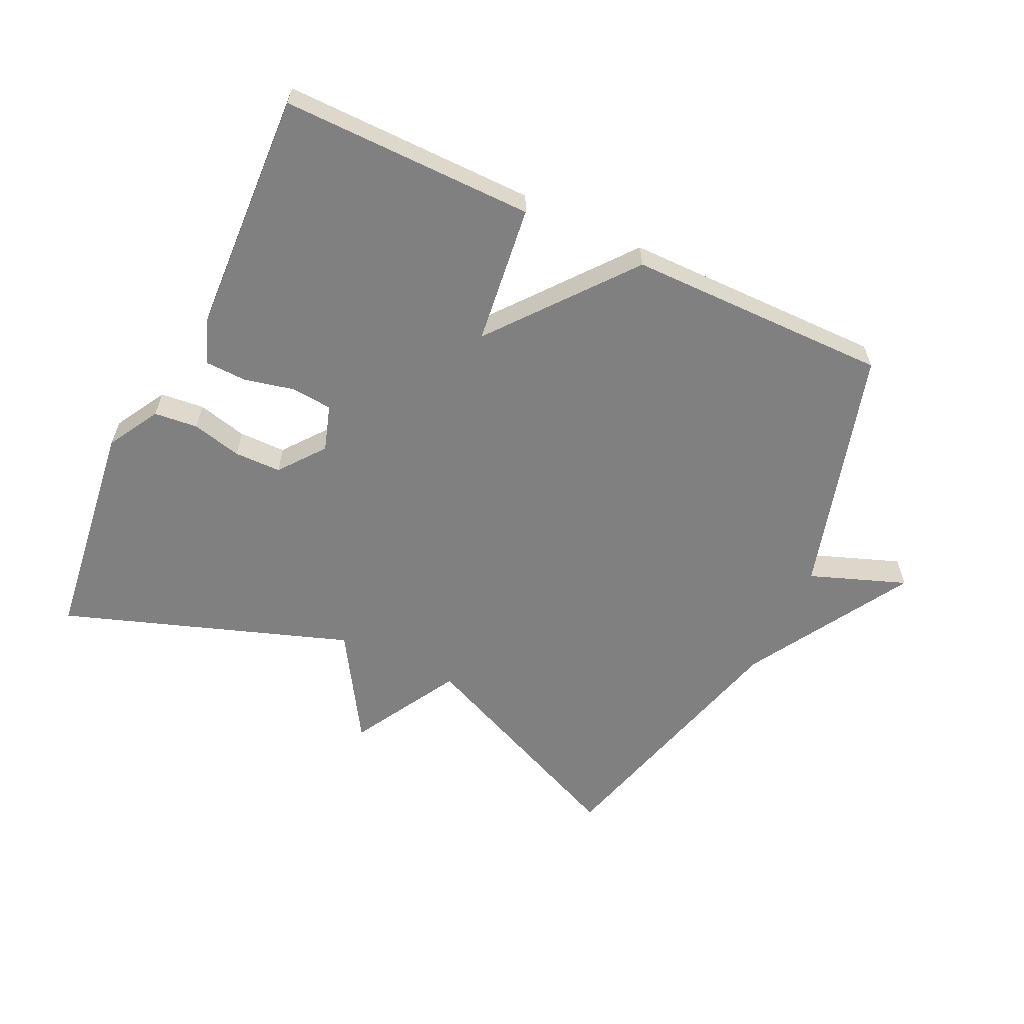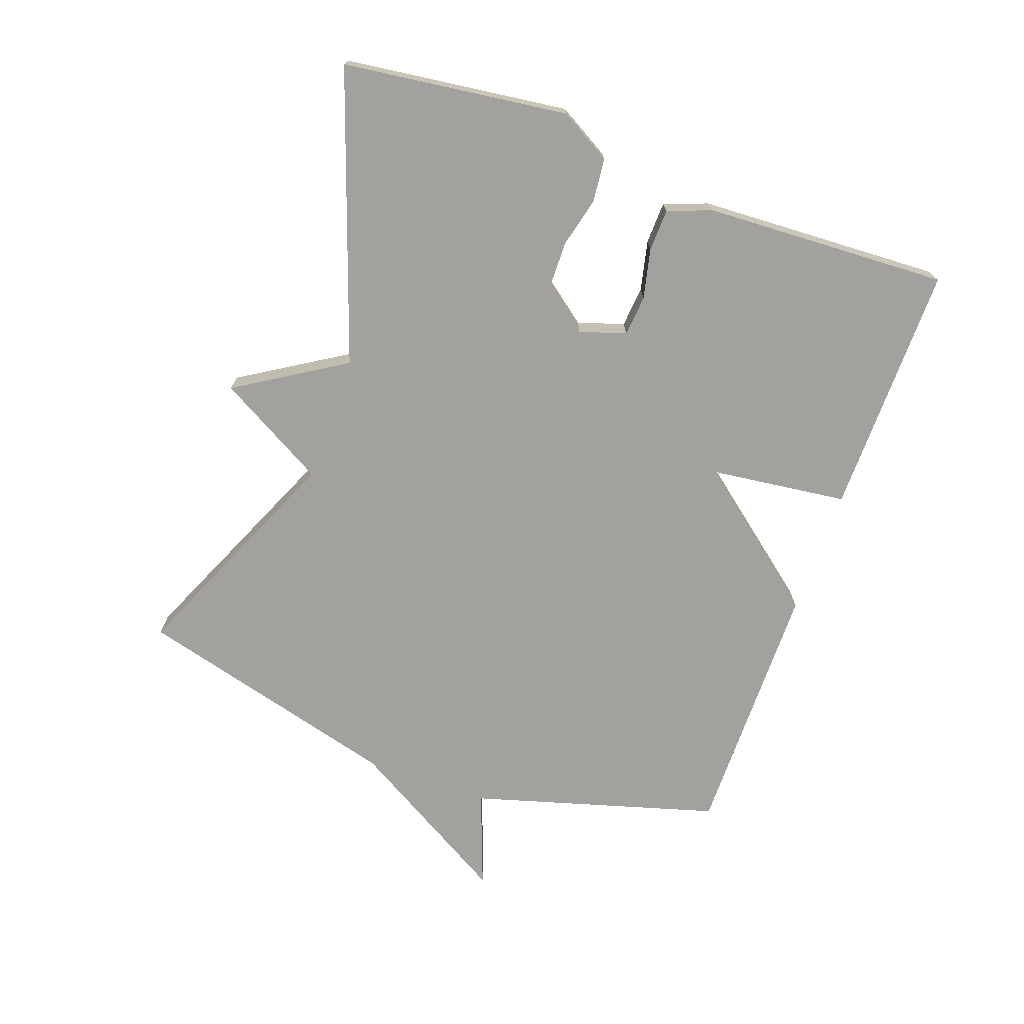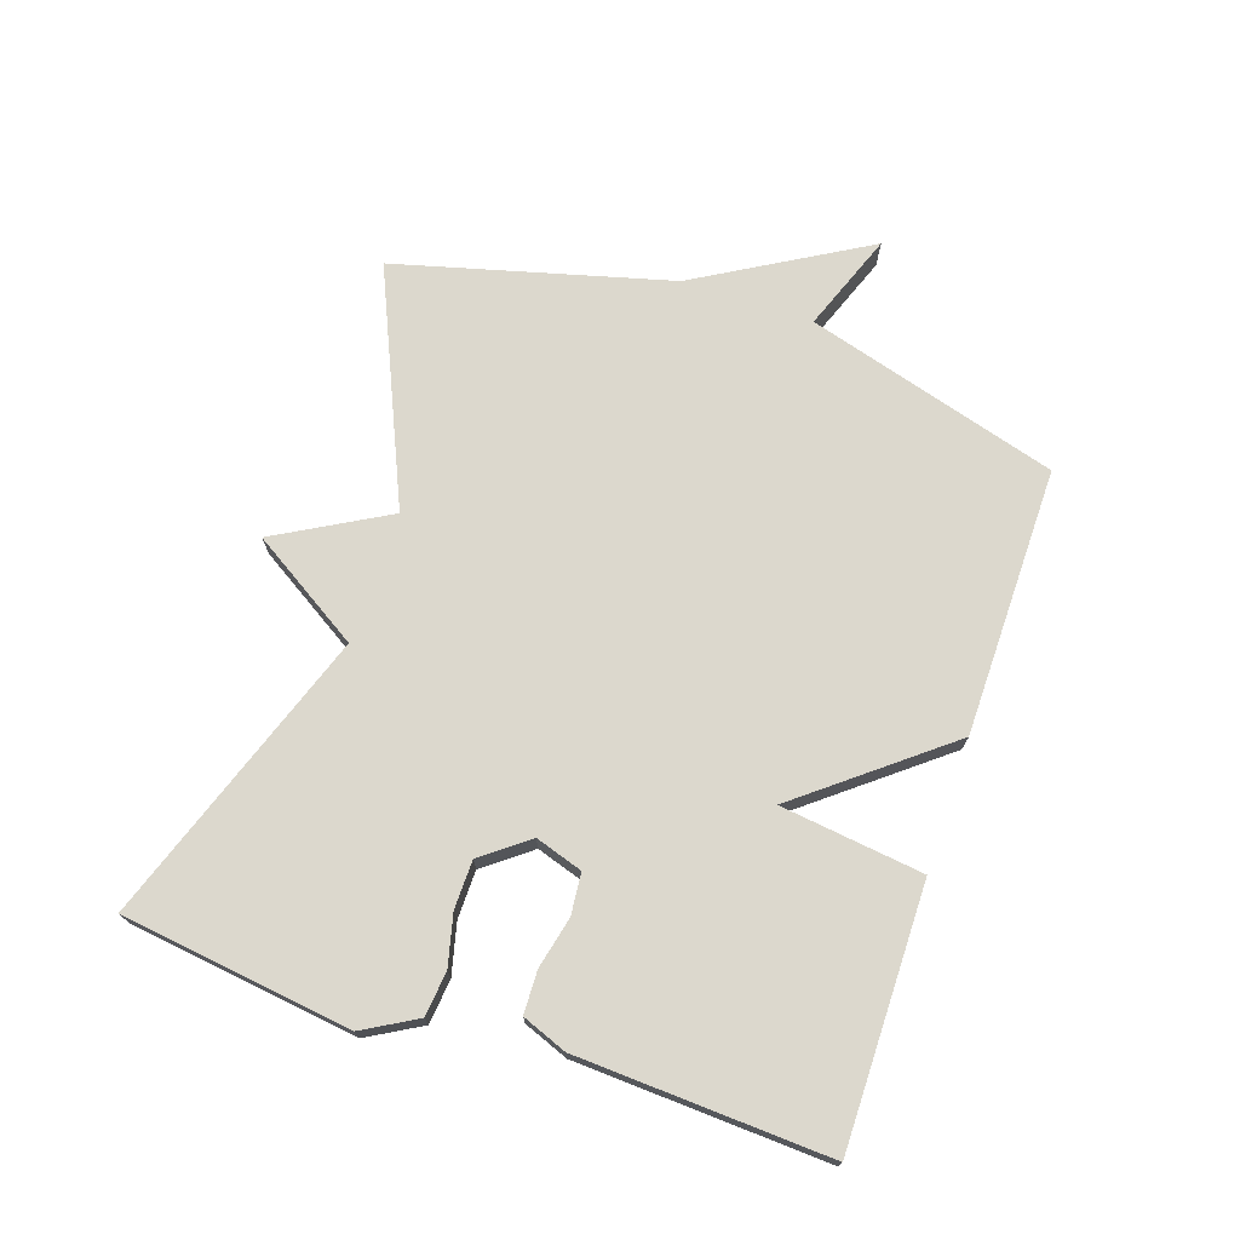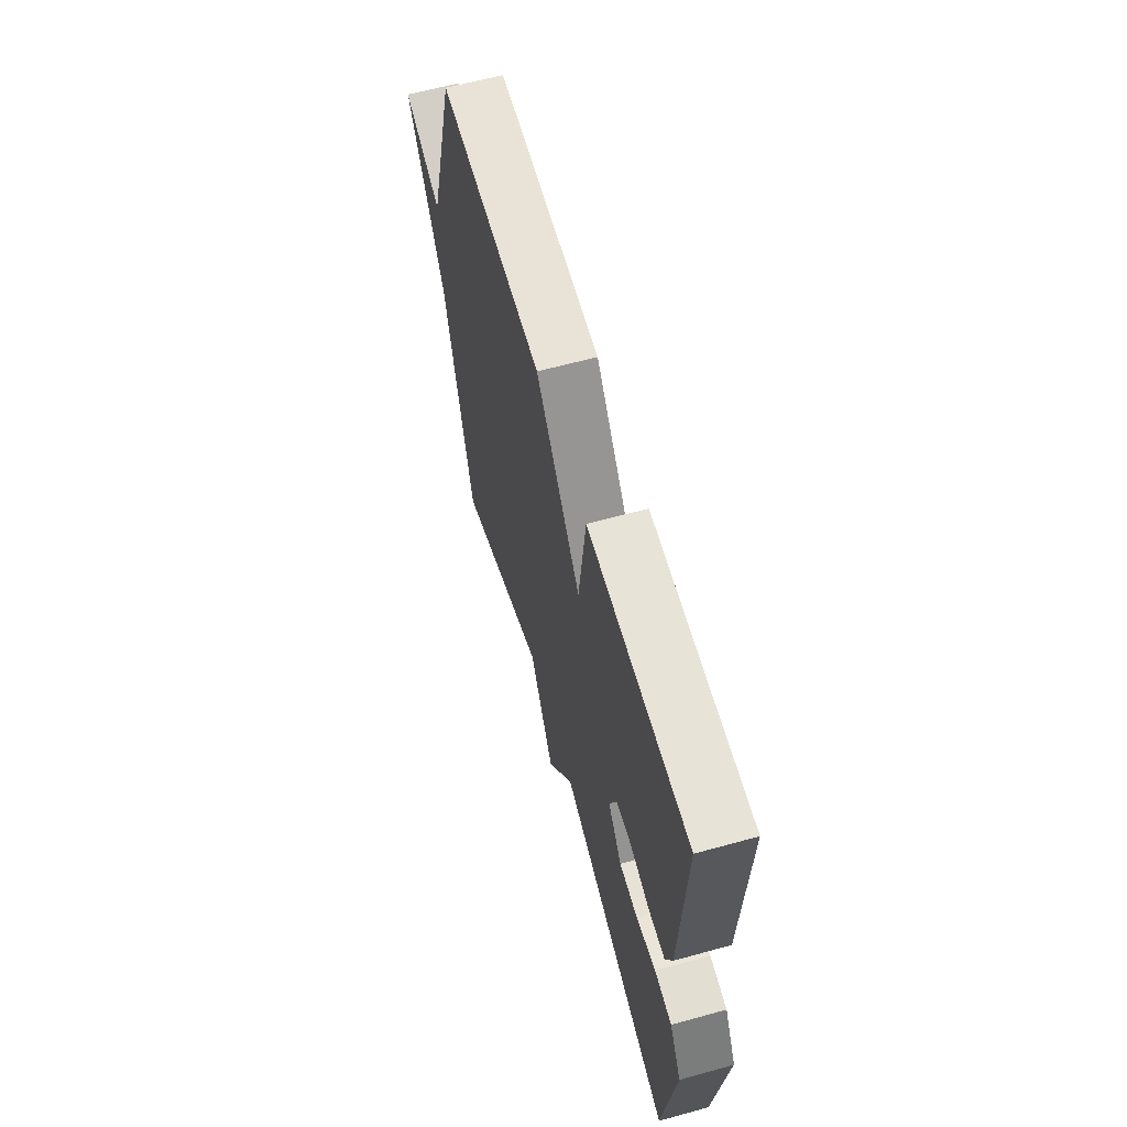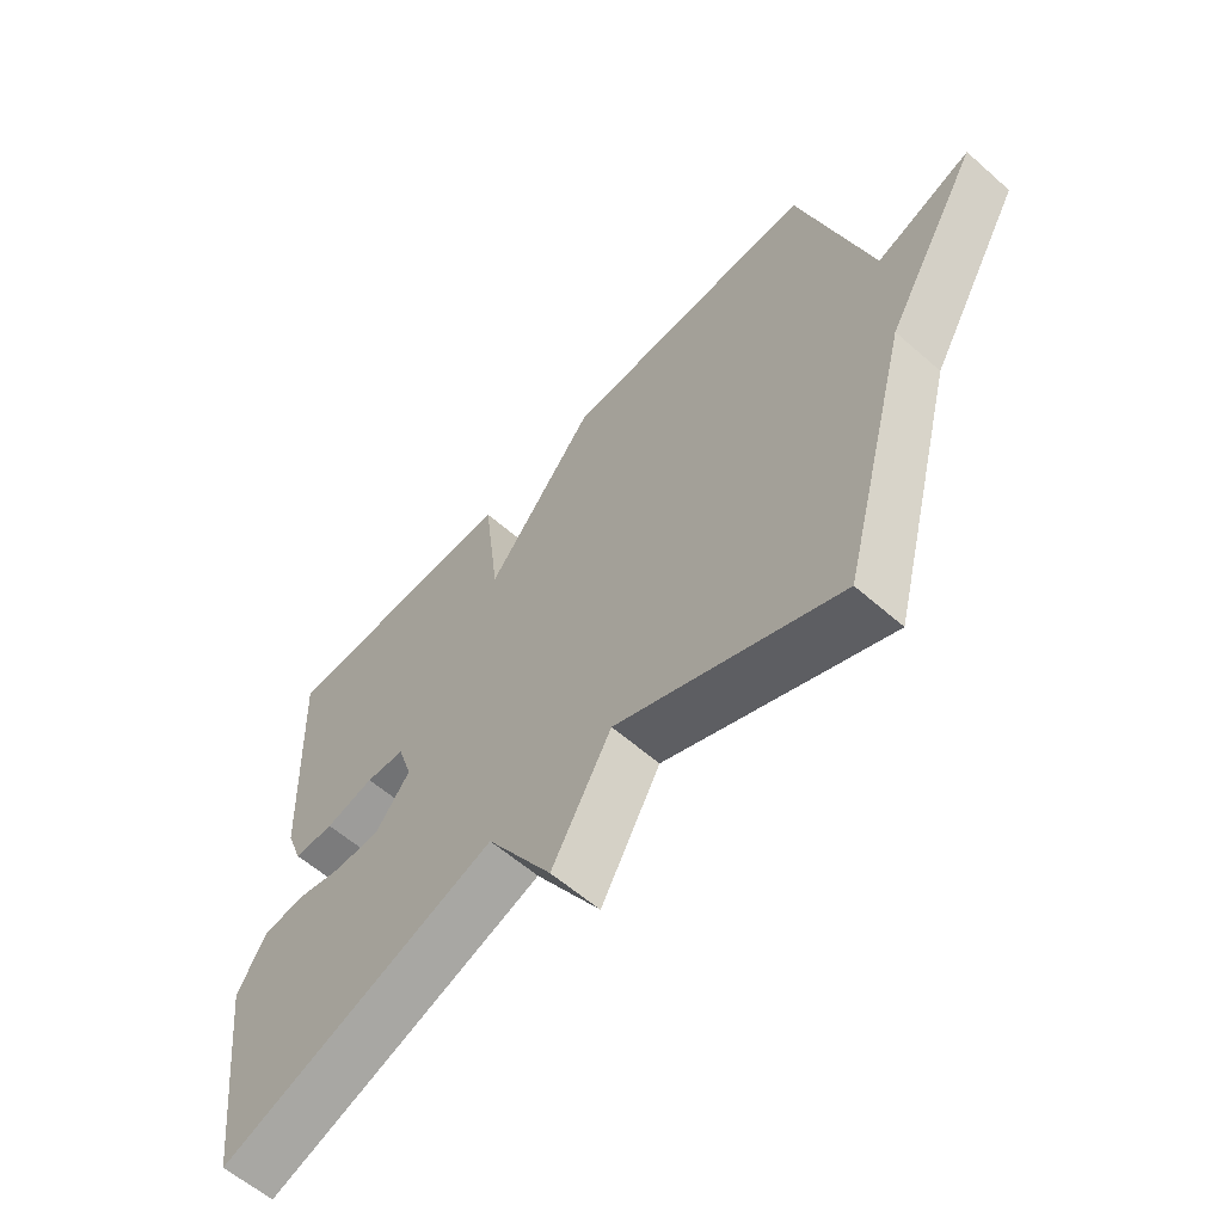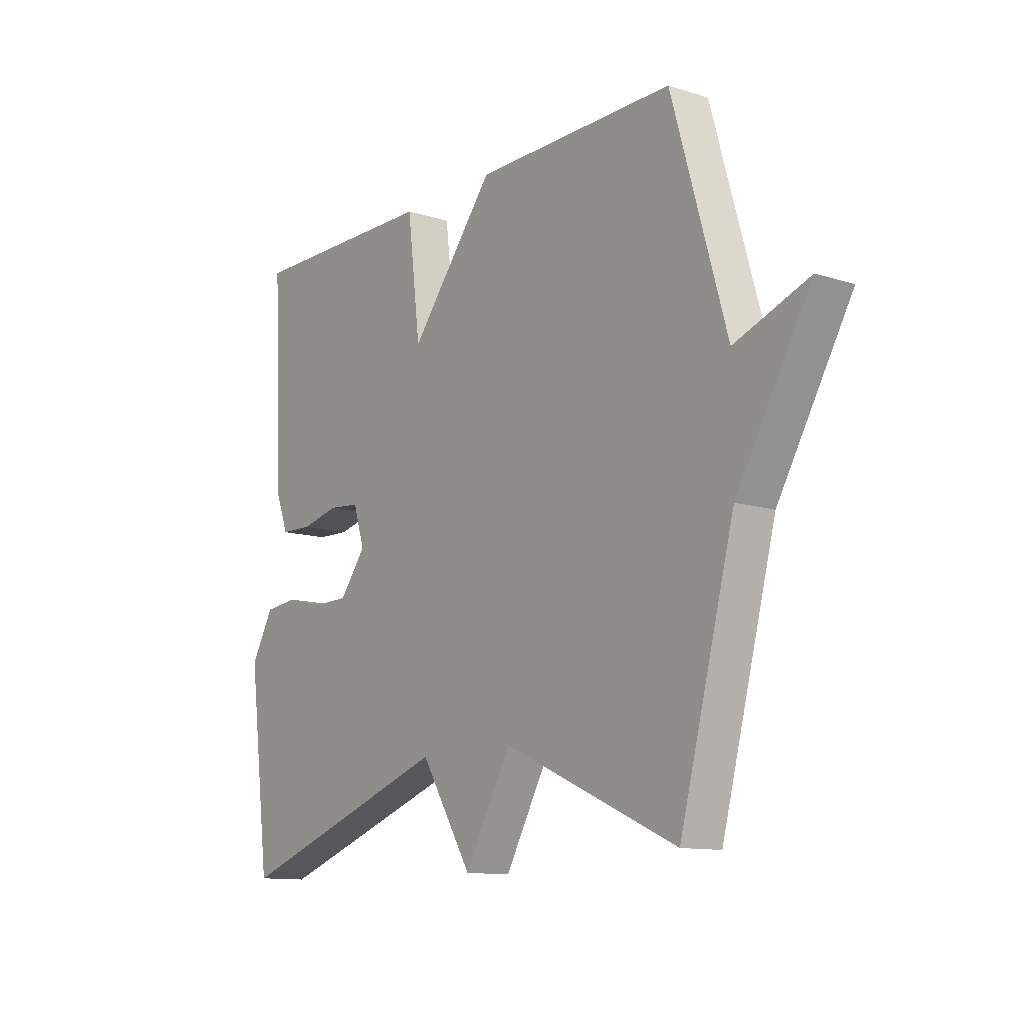
<metadata>
{"format":"obj","ext":"obj","renderer":"f3d","projection":"perspective","resolution":1024,"background":"white","views":[{"elev":-60.0,"azim":-25.4,"up":"+Y"},{"elev":-72.1,"azim":-109.7,"up":"+Y"},{"elev":72.4,"azim":-71.3,"up":"+Y"},{"elev":62.2,"azim":-105.6,"up":"+Z"},{"elev":-59.9,"azim":48.1,"up":"+Z"},{"elev":-11.9,"azim":53.2,"up":"+Z"}]}
</metadata>
<code>
v -0.5 0.07 -0.5
v -0.545 0.07 -0.151
v -0.499 0.07 -0.07
v -0.431 0.07 -0.063
v -0.354 0.07 -0.082
v -0.281 0.07 -0.081
v -0.227 0.07 -0.011
v -0.25 0.07 0.061
v -0.313 0.07 0.067
v -0.391 0.07 0.049
v -0.456 0.07 0.051
v -0.482 0.07 0.119
v -0.5 0.07 0.5
v -0.108 0.07 0.497
v -0.081 0.07 0.28
v 0.092 0.07 0.497
v 0.5 0.07 0.5
v 0.611 0.07 0.116
v 0.761 0.07 0.172
v 0.611 0.07 -0.084
v 0.5 0.07 -0.5
v 0.147 0.07 -0.344
v 0.052 0.07 -0.513
v -0.053 0.07 -0.344
v -0.5 0 -0.5
v -0.545 0 -0.151
v -0.499 0 -0.07
v -0.431 0 -0.063
v -0.354 0 -0.082
v -0.281 0 -0.081
v -0.227 0 -0.011
v -0.25 0 0.061
v -0.313 0 0.067
v -0.391 0 0.049
v -0.456 0 0.051
v -0.482 0 0.119
v -0.5 0 0.5
v -0.108 0 0.497
v -0.081 0 0.28
v 0.092 0 0.497
v 0.5 0 0.5
v 0.611 0 0.116
v 0.761 0 0.172
v 0.611 0 -0.084
v 0.5 0 -0.5
v 0.147 0 -0.344
v 0.052 0 -0.513
v -0.053 0 -0.344
f 22 23 24
f 20 21 22
f 20 22 24
f 19 20 24
f 18 19 24
f 17 18 24
f 16 17 24
f 15 16 24
f 13 14 15
f 12 13 15
f 11 12 15
f 10 11 15
f 9 10 15
f 8 9 15
f 7 8 15 24
f 6 7 24 1
f 3 4 5
f 2 3 5
f 1 2 5
f 1 5 6
f 48 47 46
f 46 45 44
f 48 46 44
f 48 44 43
f 48 43 42
f 48 42 41
f 48 41 40
f 48 40 39
f 39 38 37
f 39 37 36
f 39 36 35
f 39 35 34
f 39 34 33
f 39 33 32
f 48 39 32 31
f 25 48 31 30
f 29 28 27
f 29 27 26
f 29 26 25
f 30 29 25
f 1 25 26 2
f 2 26 27 3
f 3 27 28 4
f 4 28 29 5
f 5 29 30 6
f 6 30 31 7
f 7 31 32 8
f 8 32 33 9
f 9 33 34 10
f 10 34 35 11
f 11 35 36 12
f 12 36 37 13
f 13 37 38 14
f 14 38 39 15
f 15 39 40 16
f 16 40 41 17
f 17 41 42 18
f 18 42 43 19
f 19 43 44 20
f 20 44 45 21
f 21 45 46 22
f 22 46 47 23
f 23 47 48 24
f 24 48 25 1

</code>
